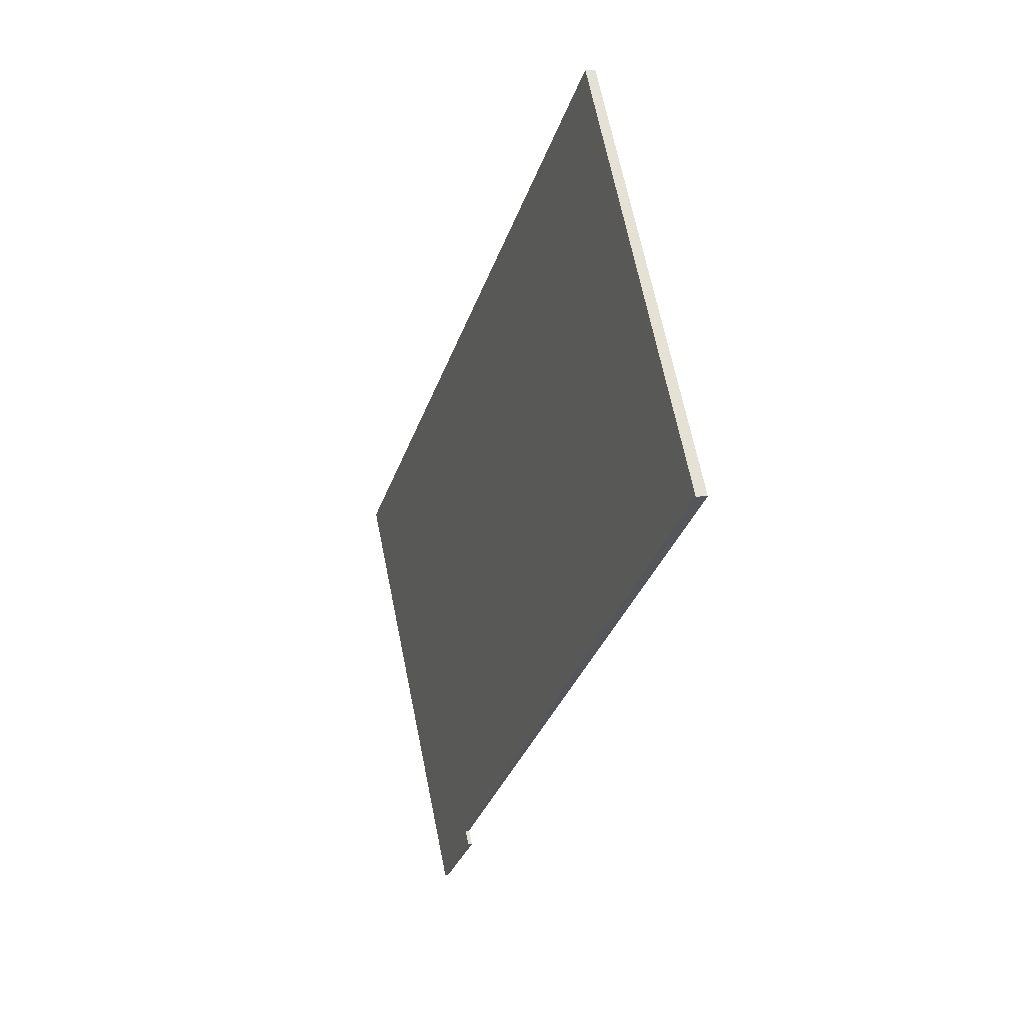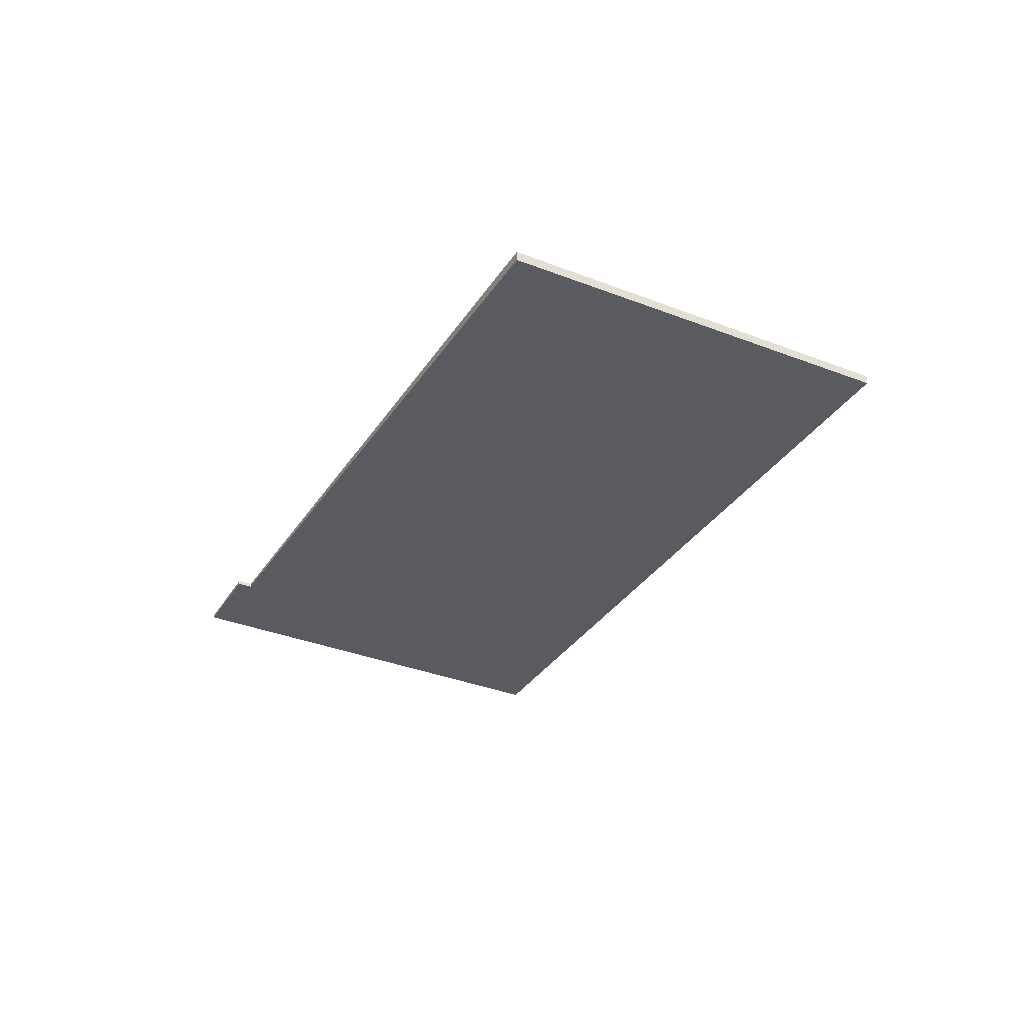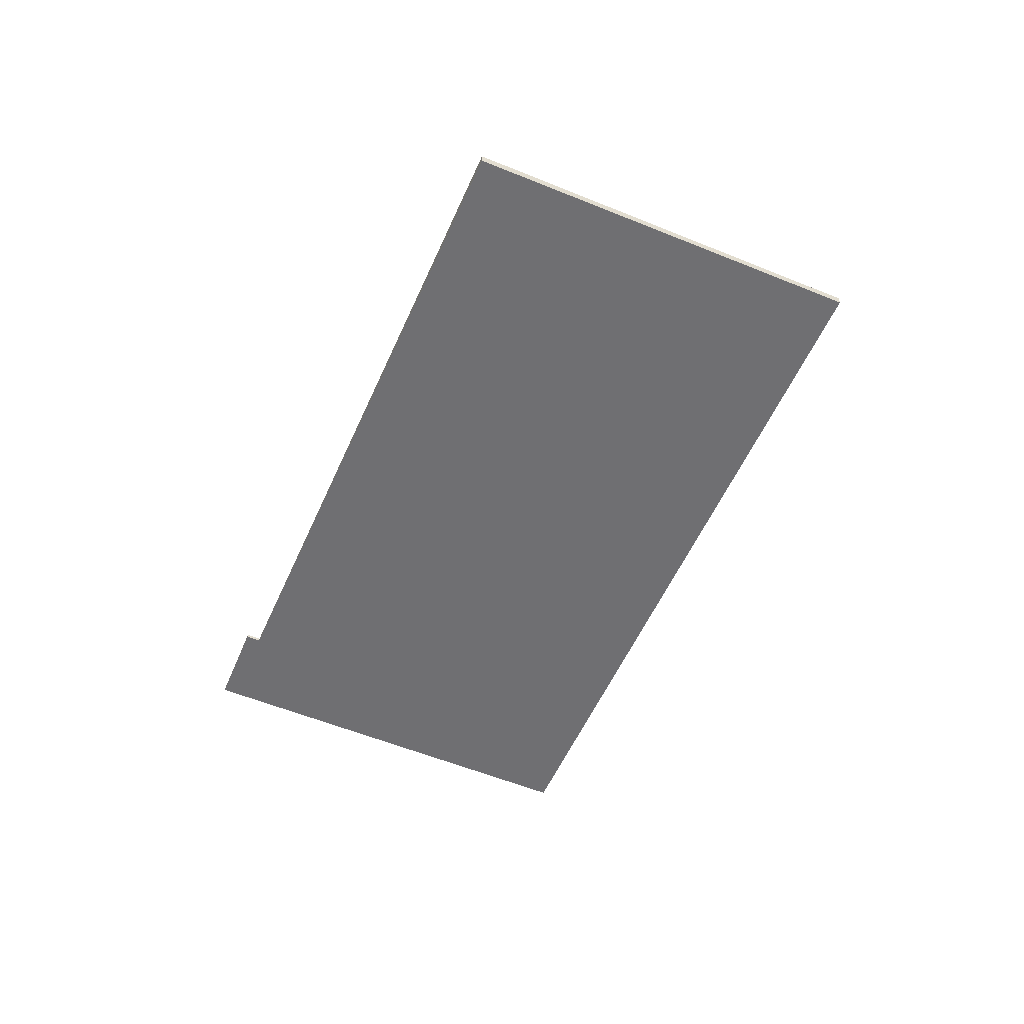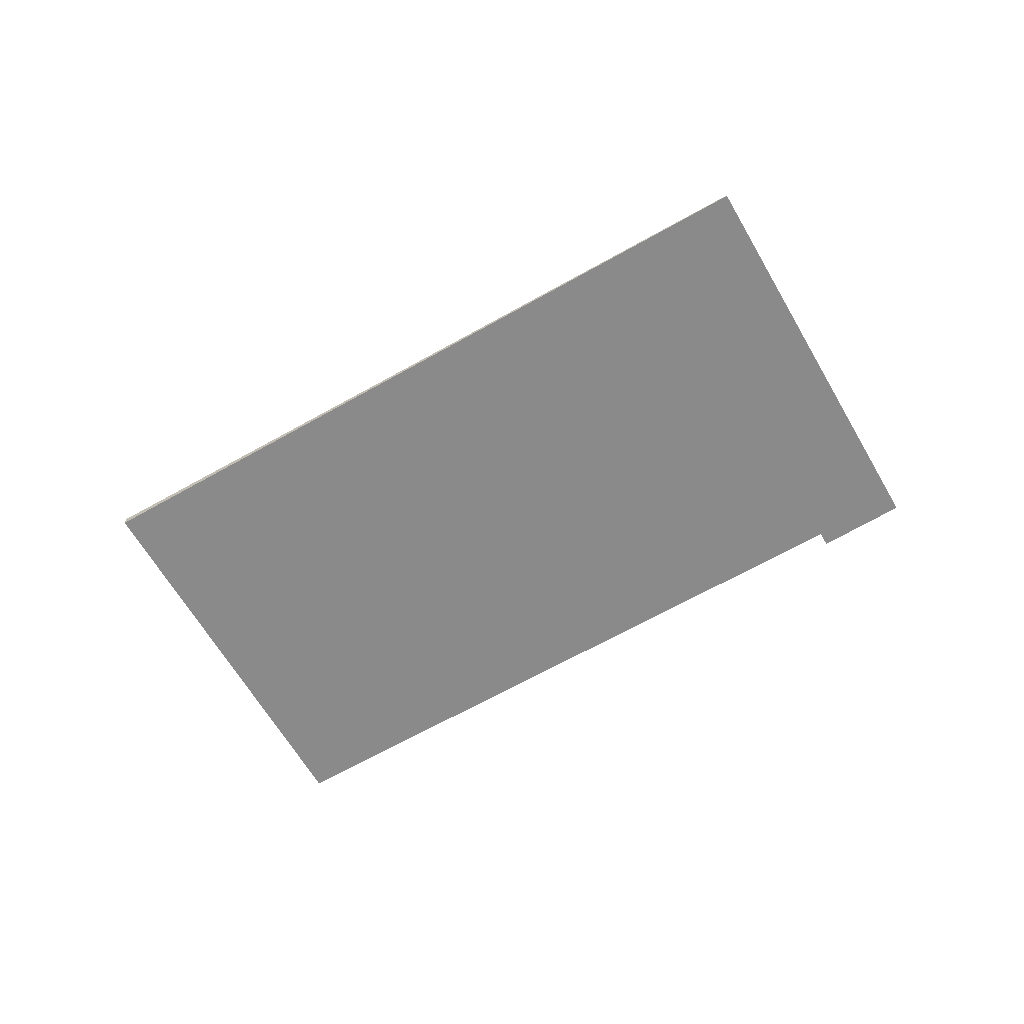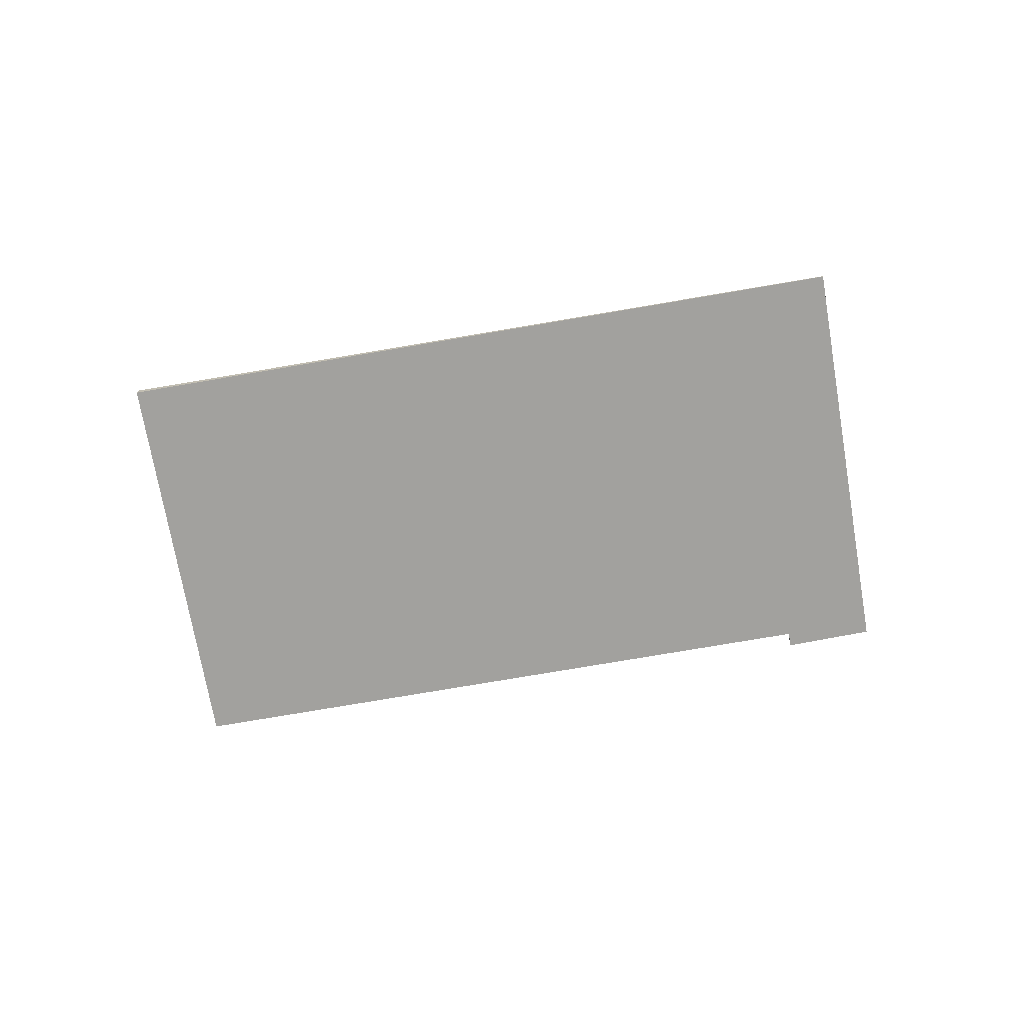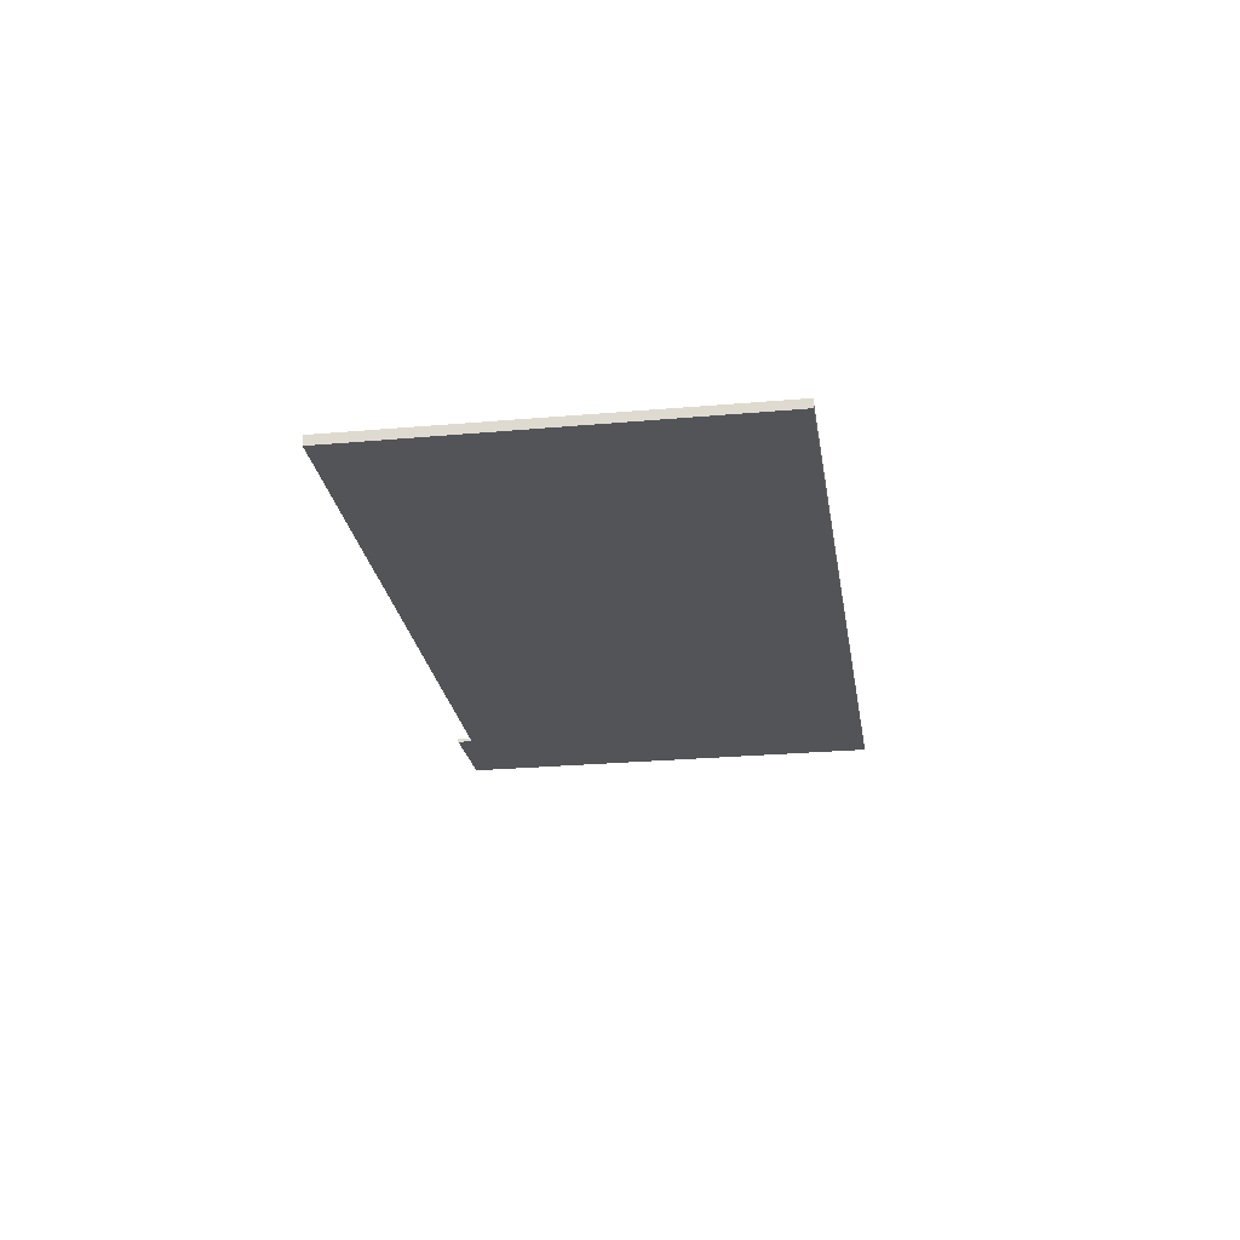
<metadata>
{"format":"obj","ext":"obj","renderer":"f3d","projection":"perspective","resolution":1024,"background":"white","views":[{"elev":6.3,"azim":70.4,"up":"+Y"},{"elev":-34.1,"azim":96.9,"up":"+Z"},{"elev":-55.3,"azim":101.5,"up":"+Z"},{"elev":-63.2,"azim":-115.1,"up":"+Z"},{"elev":-71.8,"azim":-135.3,"up":"+Z"},{"elev":-24.1,"azim":133.3,"up":"+Z"}]}
</metadata>
<code>
v -2129 -992.8 -0.1333
v -2136 -997.9 -0.04815
v -2136 -998.1 -0.04863
v -2137 -998.8 -0.03736
v -2140 -994.2 -0.02306
v -2132 -988.4 -0.1196
v -2136 -997.9 -0.04815
v -2129 -992.8 -0.1333
v -2129 -992.8 0
v -2136 -997.9 0
v -2136 -998.1 -0.04863
v -2136 -997.9 -0.04815
v -2136 -997.9 0
v -2136 -998.1 0
v -2137 -998.8 -0.03736
v -2136 -998.1 -0.04863
v -2136 -998.1 0
v -2137 -998.8 -6.939e-18
v -2140 -994.2 -0.02306
v -2137 -998.8 -0.03736
v -2137 -998.8 -6.939e-18
v -2140 -994.2 -3.469e-18
v -2132 -988.4 -0.1196
v -2140 -994.2 -0.02306
v -2140 -994.2 -3.469e-18
v -2132 -988.4 0
v -2129 -992.8 -0.1333
v -2132 -988.4 -0.1196
v -2132 -988.4 0
v -2129 -992.8 0
v -2129 -992.8 0
v -2136 -997.9 0
v -2136 -998.1 0
v -2137 -998.8 0
v -2140 -994.2 0
v -2132 -988.4 0
f 2 3 4 5 6 1
f 8 9 10 7
f 12 13 14 11
f 16 17 18 15
f 20 21 22 19
f 24 25 26 23
f 28 29 30 27
f 32 33 34 35 36 31

</code>
